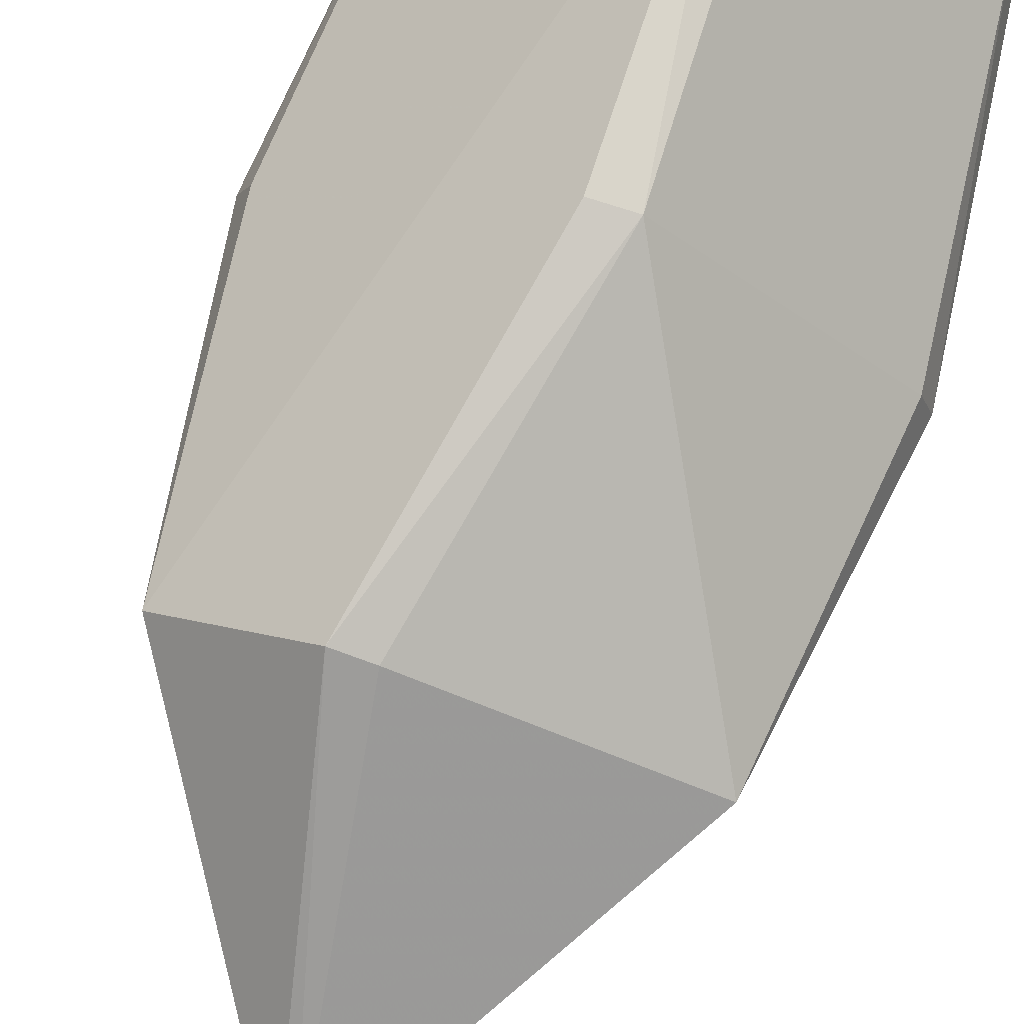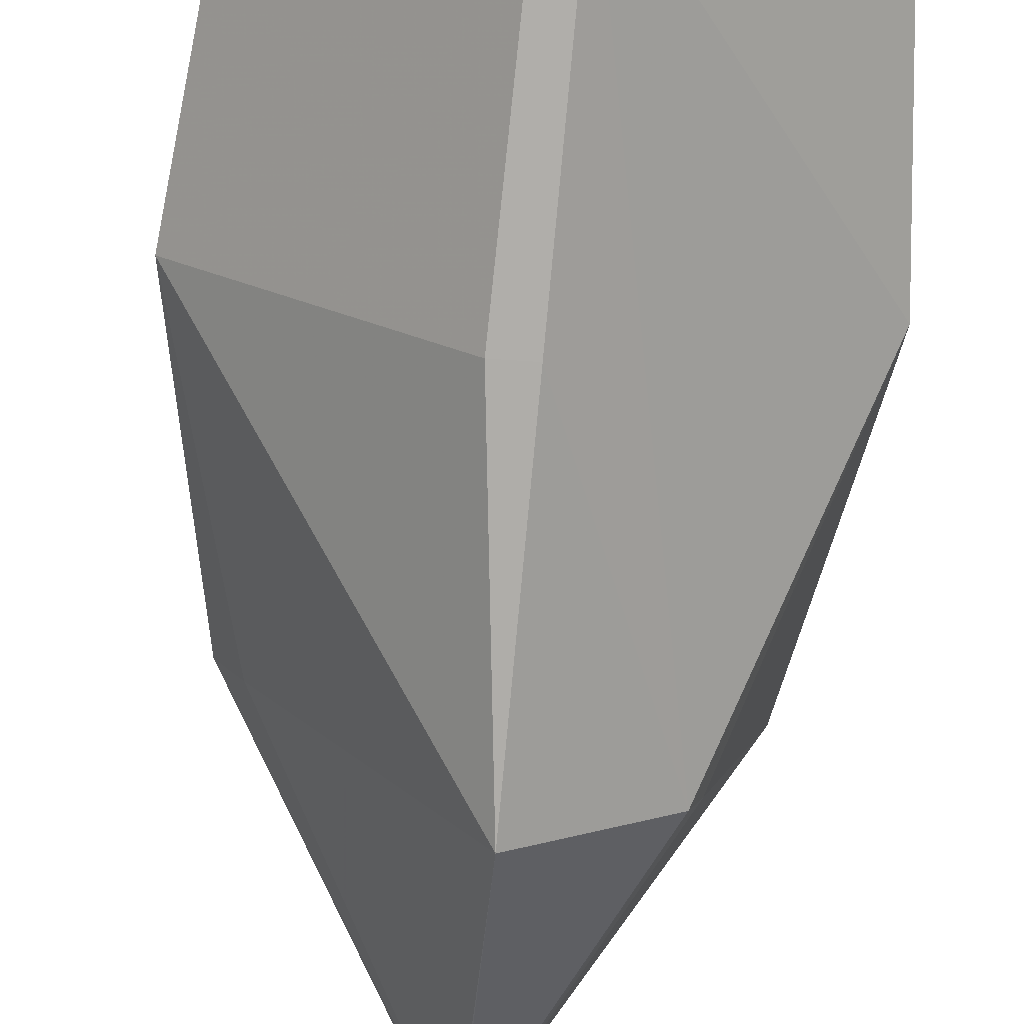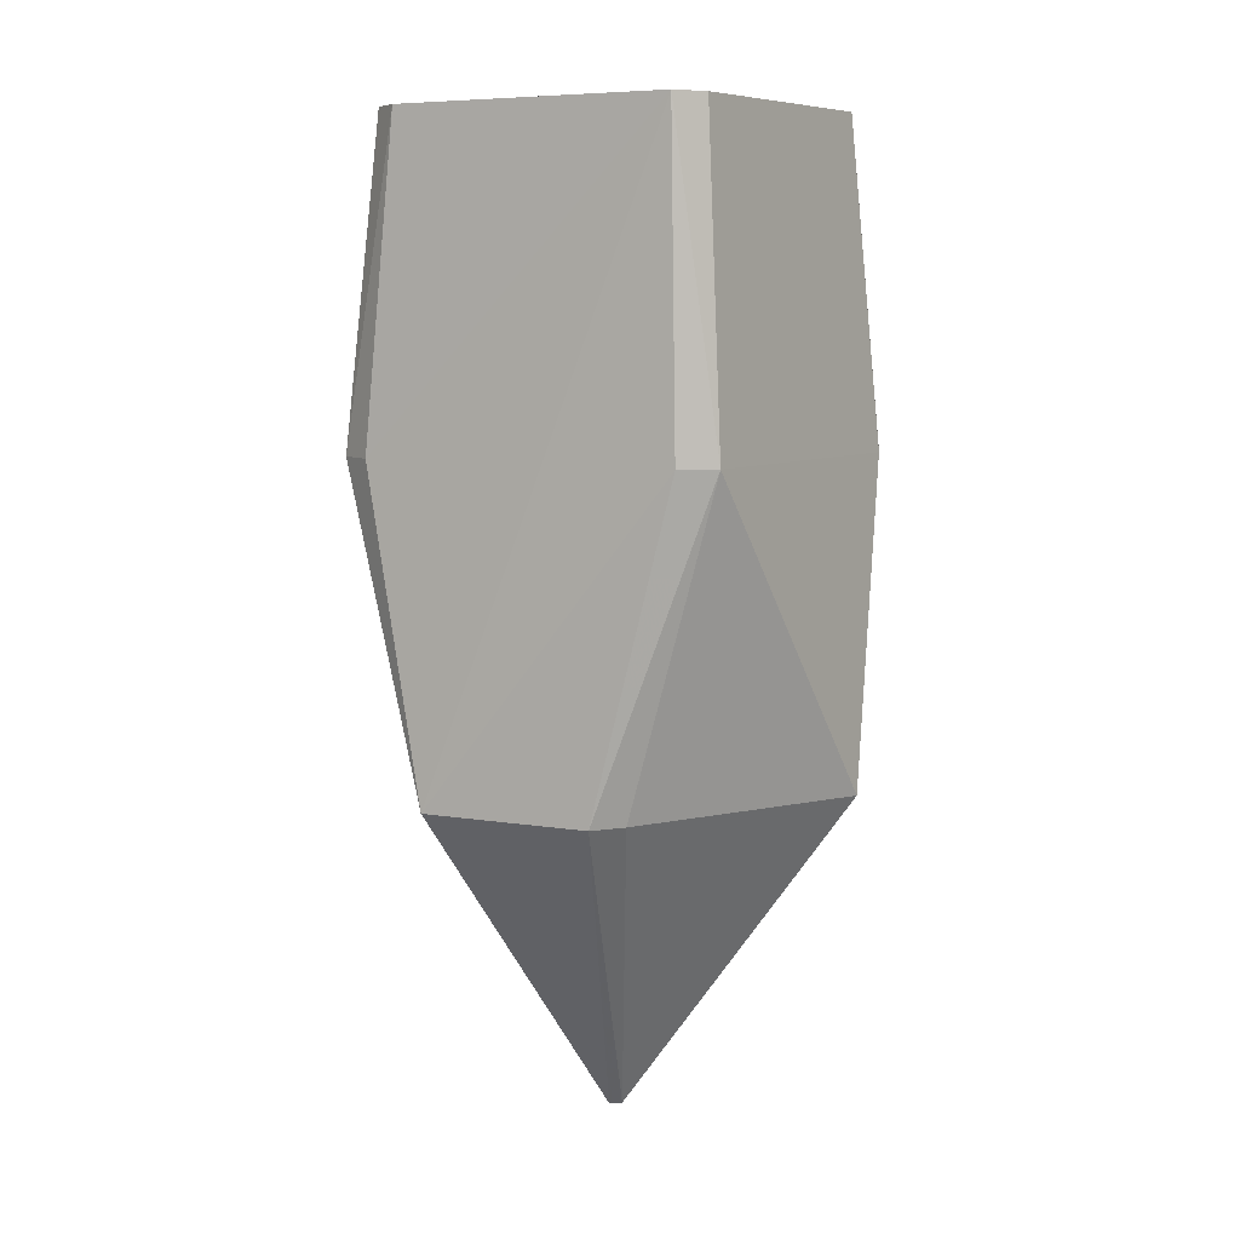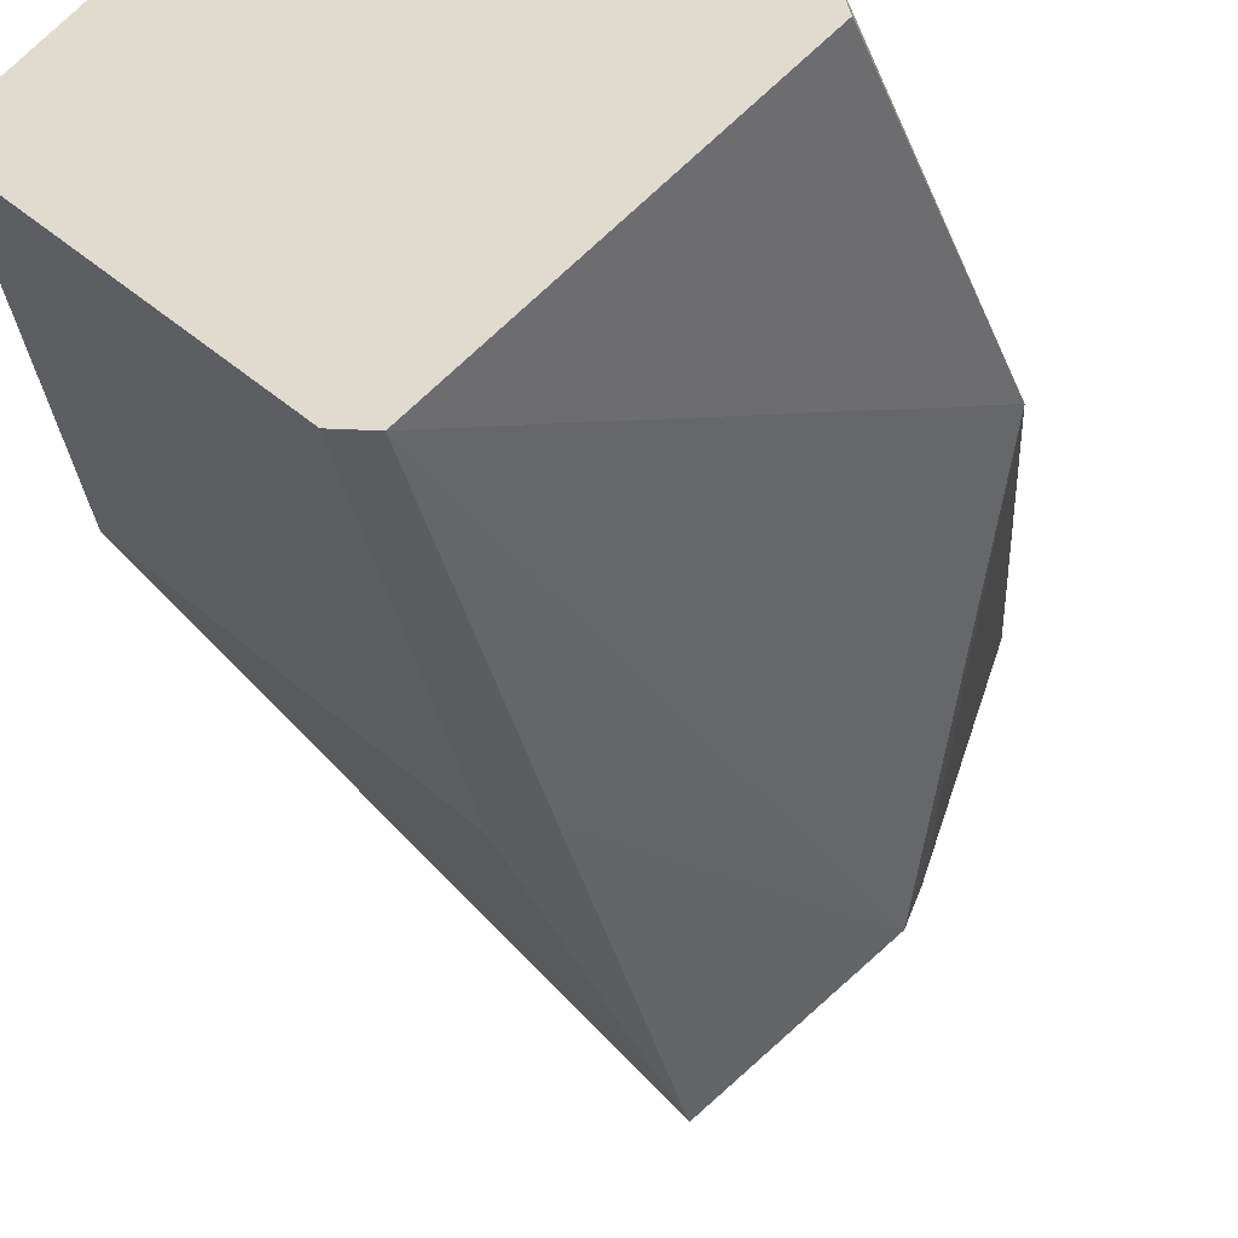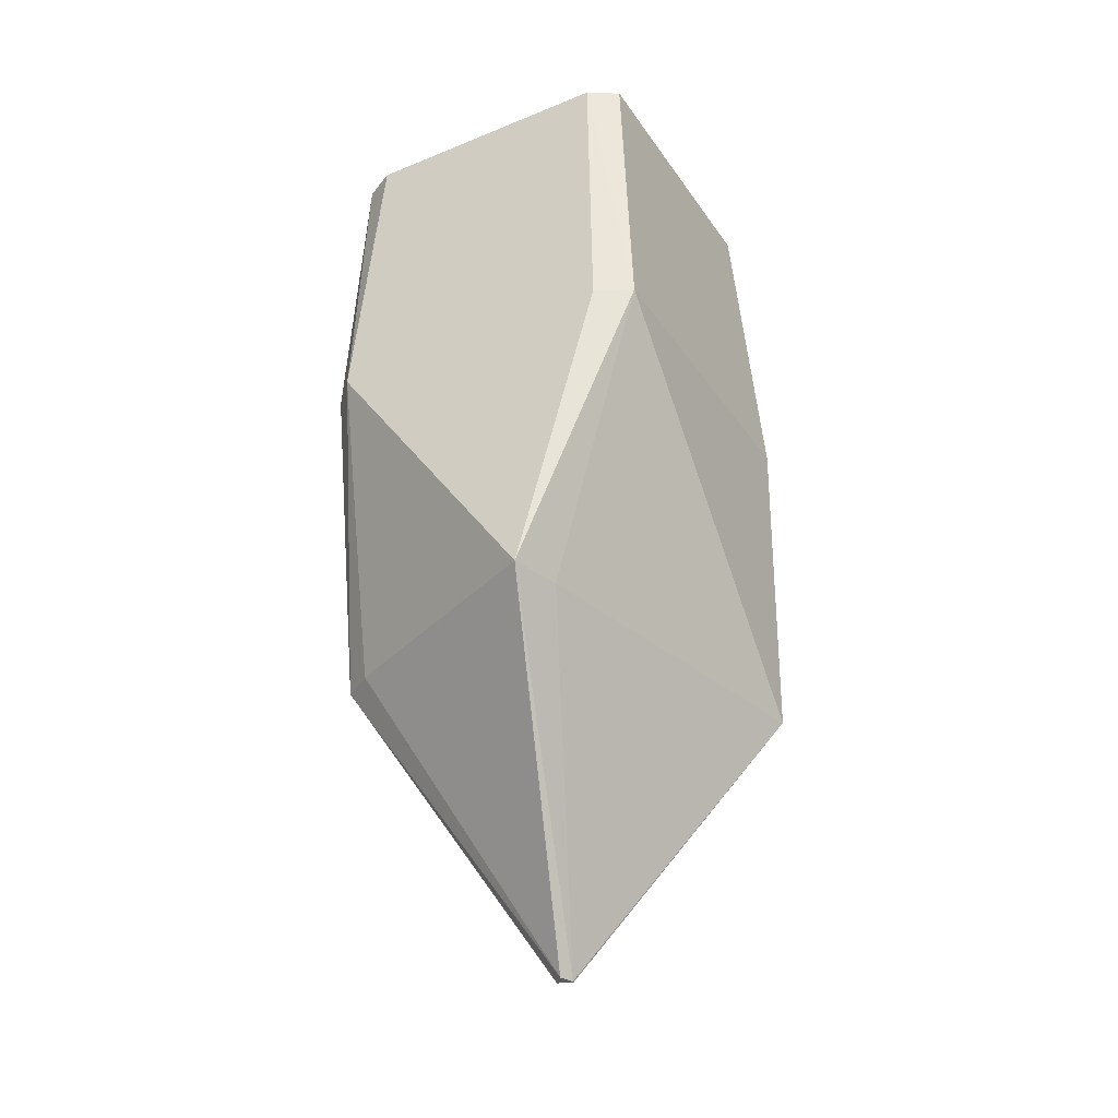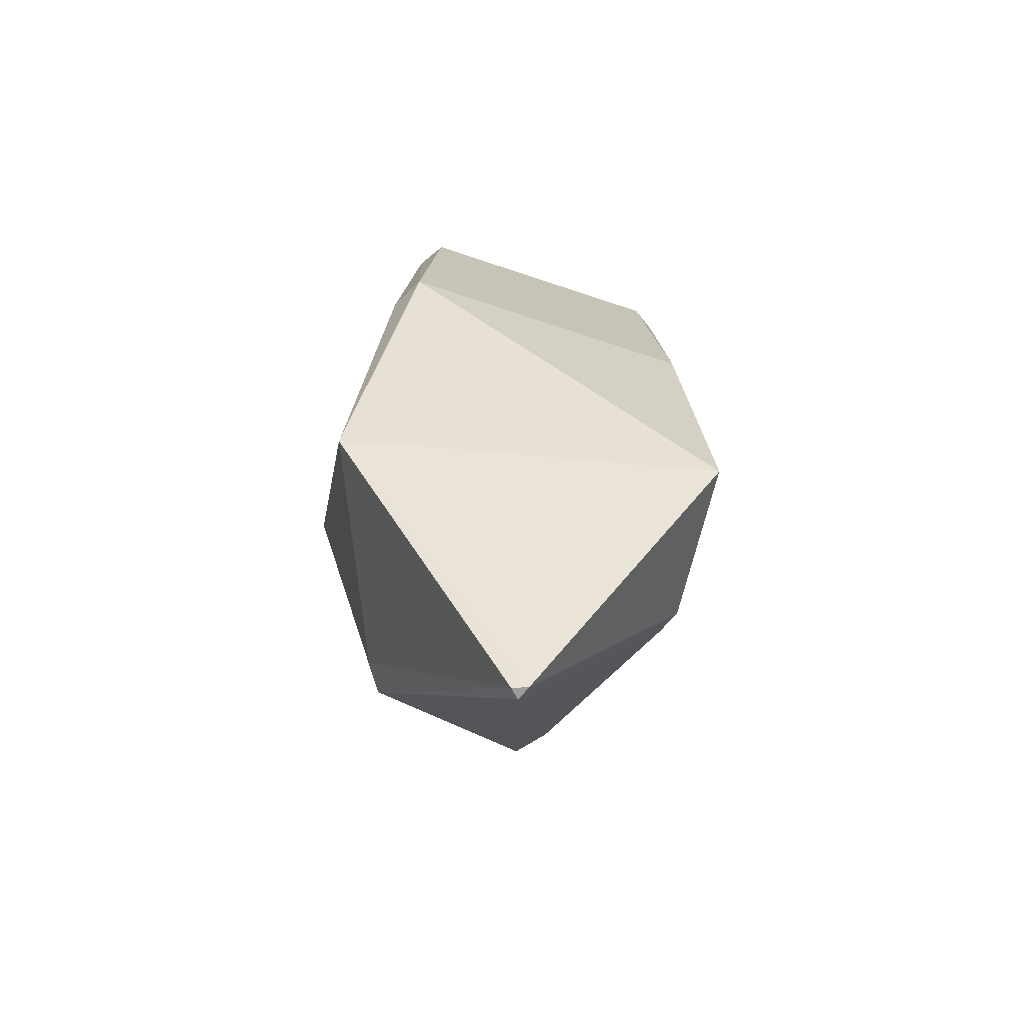
<metadata>
{"format":"obj","ext":"obj","renderer":"f3d","projection":"perspective","resolution":1024,"background":"white","views":[{"elev":78.0,"azim":-161.9,"up":"+Y"},{"elev":-74.7,"azim":-5.3,"up":"+Y"},{"elev":7.4,"azim":167.9,"up":"+Z"},{"elev":-33.7,"azim":13.2,"up":"+Y"},{"elev":-34.9,"azim":-105.9,"up":"+Z"},{"elev":-69.6,"azim":-63.5,"up":"+Z"}]}
</metadata>
<code>
v 0.0006797 -0.001136 -0.02766
v 0.0007185 -0.001051 -0.02766
v 0.0007705 -0.0009373 -0.02766
v 0.0007992 -0.0008024 -0.02766
v 0.0005408 -0.0007976 -0.02766
v -0.0001763 -0.0007843 -0.02766
v -0.0003389 -0.0007813 -0.02766
v -0.0002699 -0.0009431 -0.02766
v 9.58e-05 -0.001663 -0.02766
v 0.00012 -0.001993 -0.02766
v 0.0002447 -0.00209 -0.02766
v 0.0003486 -0.001862 -0.02766
v 0.0004576 -0.001623 -0.02766
v 0.01755 0.004418 0.0003336
v 0.01794 0.00781 0.0003336
v 0.006156 0.01699 0.0003336
v 0.003018 0.0163 0.0003336
v -0.01824 0.008215 0.0003336
v -0.01593 0.004049 0.0003336
v 0.0002447 -0.0222 0.0003336
v 0.01161 -0.01257 0.0003336
v 0.0126 -0.01018 0.0003336
v 0.02259 -0.001205 0.02833
v 0.02137 0.00214 0.02833
v 0.0002447 0.02067 0.02833
v -0.003232 0.02075 0.02833
v -0.005992 0.01799 0.02833
v -0.01046 0.01352 0.02833
v -0.01247 0.01151 0.02833
v -0.02171 0.002272 0.02833
v -0.02284 -0.001205 0.02833
v -0.01969 -0.004362 0.02833
v -0.0113 -0.01275 0.02833
v -0.002912 -0.02113 0.02833
v 0.0002447 -0.02073 0.02833
v 0.01957 -0.001205 0.05633
v 0.01882 0.001737 0.05633
v 0.0002447 0.01904 0.05633
v -0.002817 0.01813 0.05633
v -0.01459 0.006355 0.05633
v -0.01909 0.001857 0.05633
v -0.01982 -0.001205 0.05633
v -0.009786 -0.01124 0.05633
v -0.002498 -0.01852 0.05633
v 0.0002447 -0.01911 0.05633
v 0.01062 -0.00874 0.05633
v 0.01218 -0.007285 0.05633
f 23 36 45
f 17 18 26
f 19 20 31
f 31 18 19
f 23 45 21
f 30 18 31
f 31 41 30
f 42 41 31
f 42 45 41
f 18 17 7
f 26 38 25
f 25 38 15
f 37 38 36
f 37 36 23
f 39 38 26
f 36 38 39
f 39 47 36
f 29 30 41
f 18 30 29
f 20 34 33
f 35 34 20
f 45 34 35
f 20 21 35
f 35 21 45
f 44 34 45
f 44 33 34
f 15 38 24
f 38 37 24
f 23 15 24
f 24 37 23
f 47 39 46
f 41 45 46
f 14 15 23
f 11 21 20
f 16 7 17
f 16 17 26
f 26 25 16
f 16 25 15
f 32 42 31
f 32 33 42
f 31 20 32
f 20 33 32
f 45 42 43
f 43 44 45
f 42 33 43
f 33 44 43
f 23 21 22
f 22 14 23
f 4 16 15
f 15 14 4
f 27 40 39
f 27 39 26
f 26 18 27
f 1 2 21
f 21 13 1
f 21 11 12
f 12 13 21
f 7 16 6
f 3 4 14
f 14 22 3
f 21 2 3
f 3 22 21
f 40 27 28
f 41 40 28
f 28 29 41
f 18 29 28
f 28 27 18
f 16 4 5
f 5 6 16
f 10 3 2
f 4 3 10
f 10 7 8
f 18 7 10
f 10 19 18
f 20 19 10
f 10 11 20
f 4 10 9
f 36 47 46
f 46 45 36
f 40 46 39
f 41 46 40
f 5 4 8
f 8 7 5
f 2 1 10
f 10 1 13
f 13 12 10
f 10 12 11
f 8 4 9
f 9 10 8

</code>
